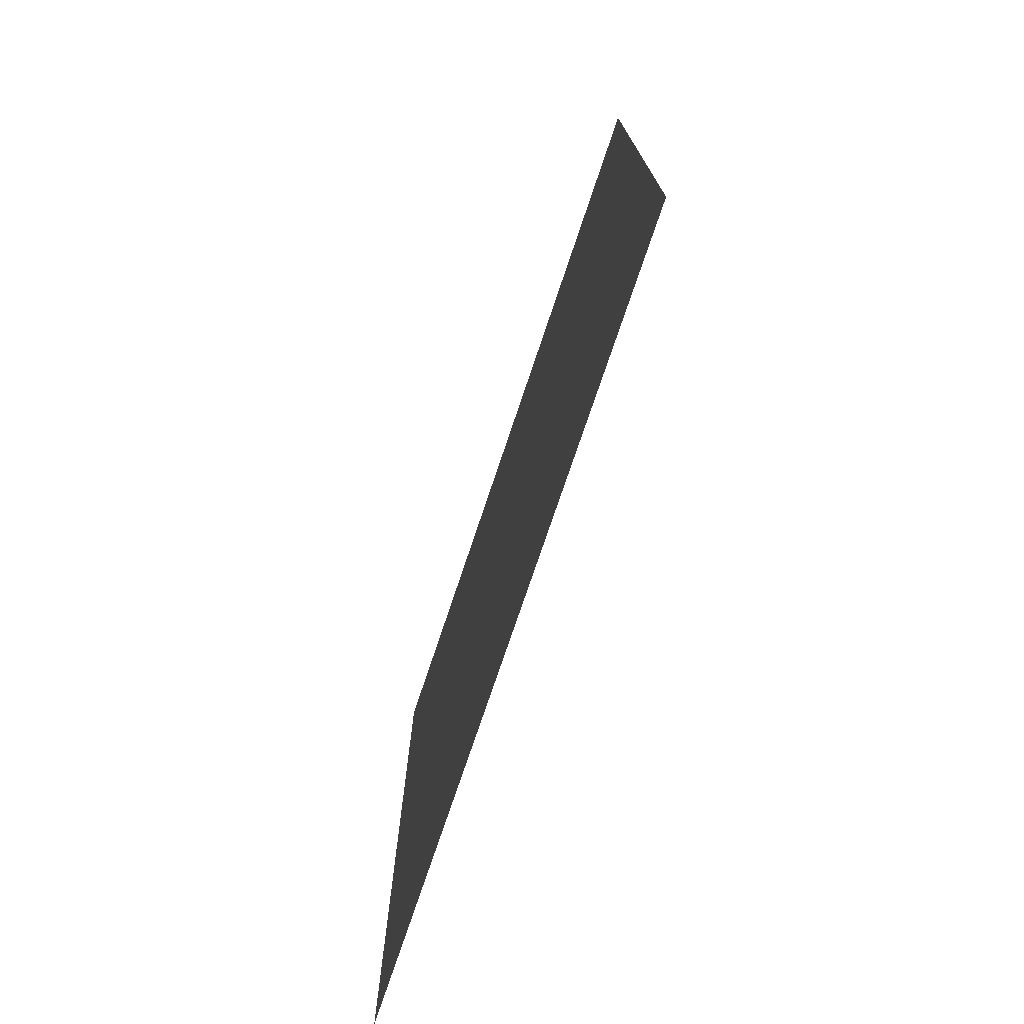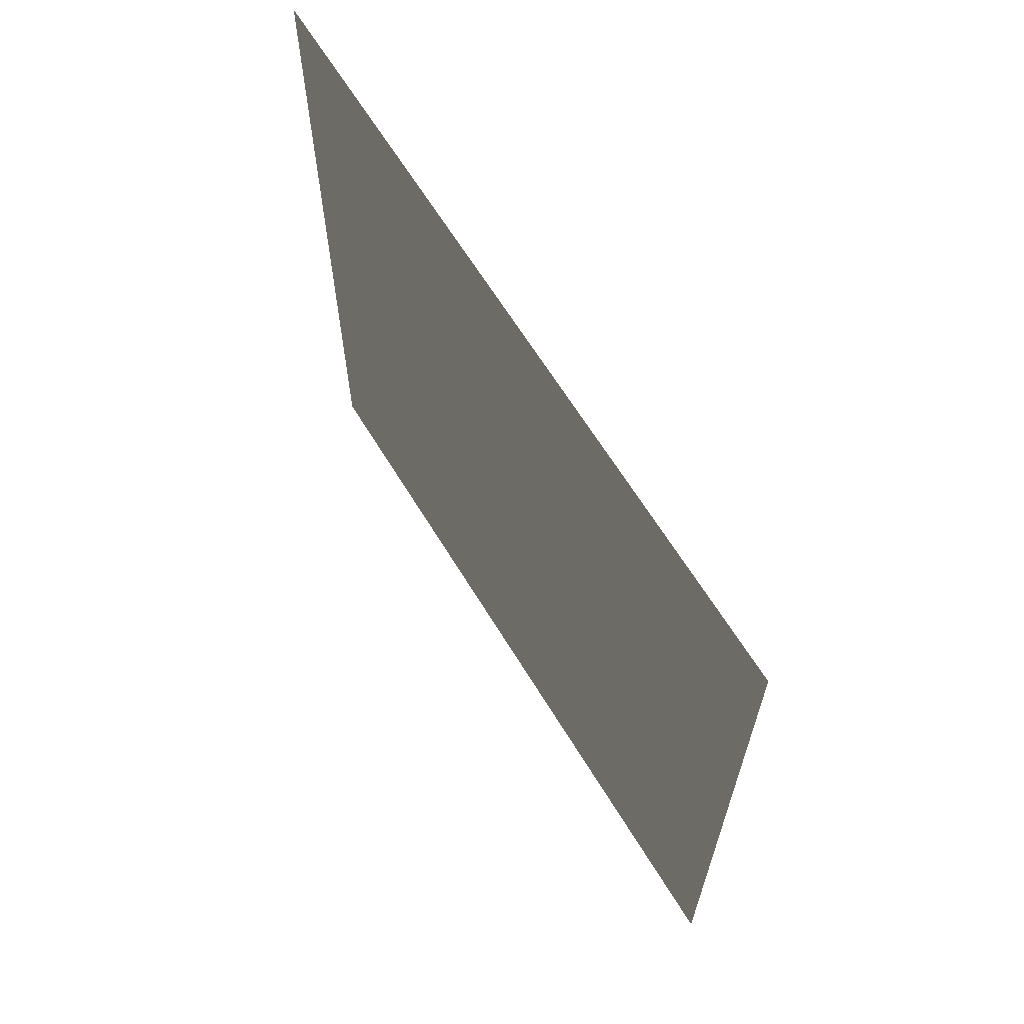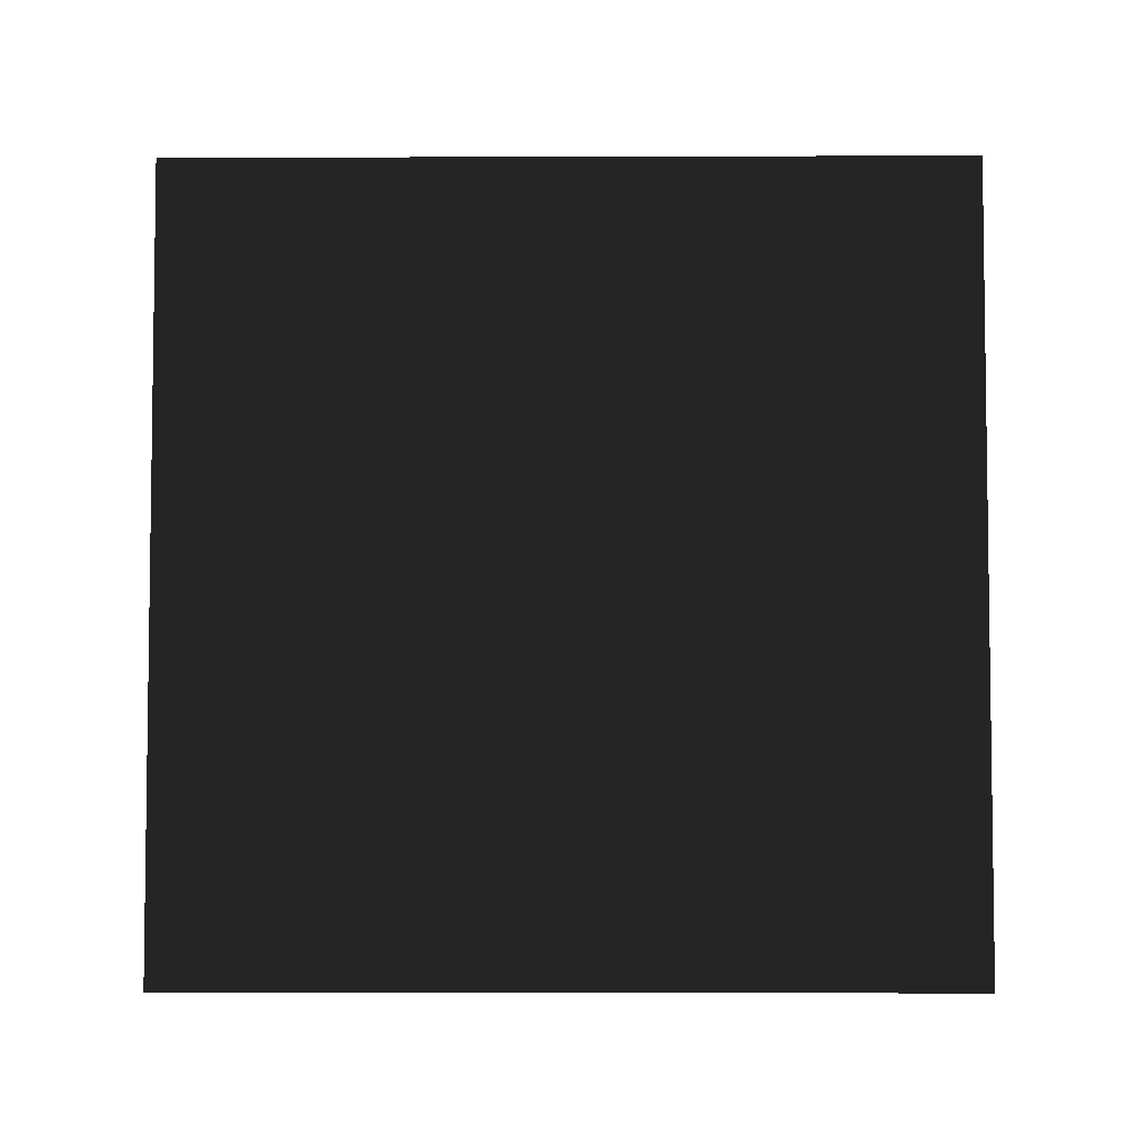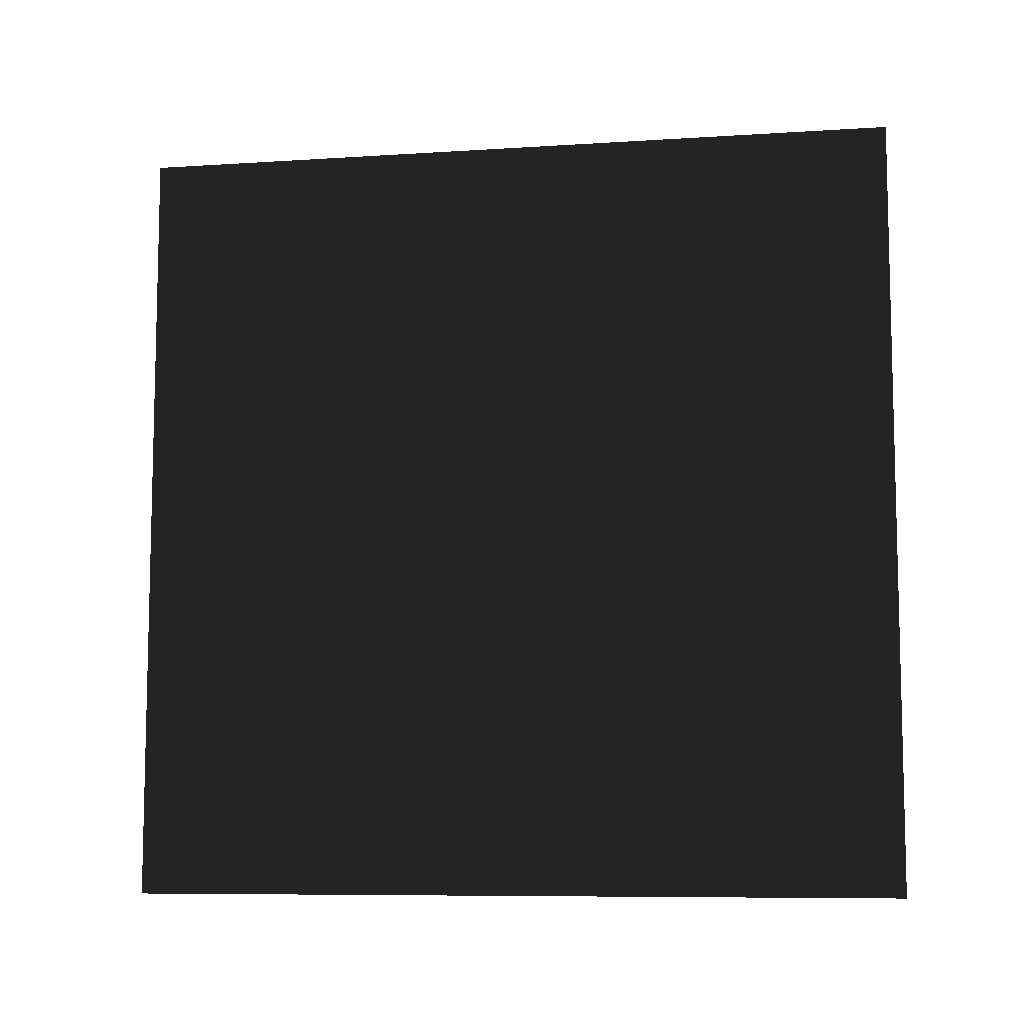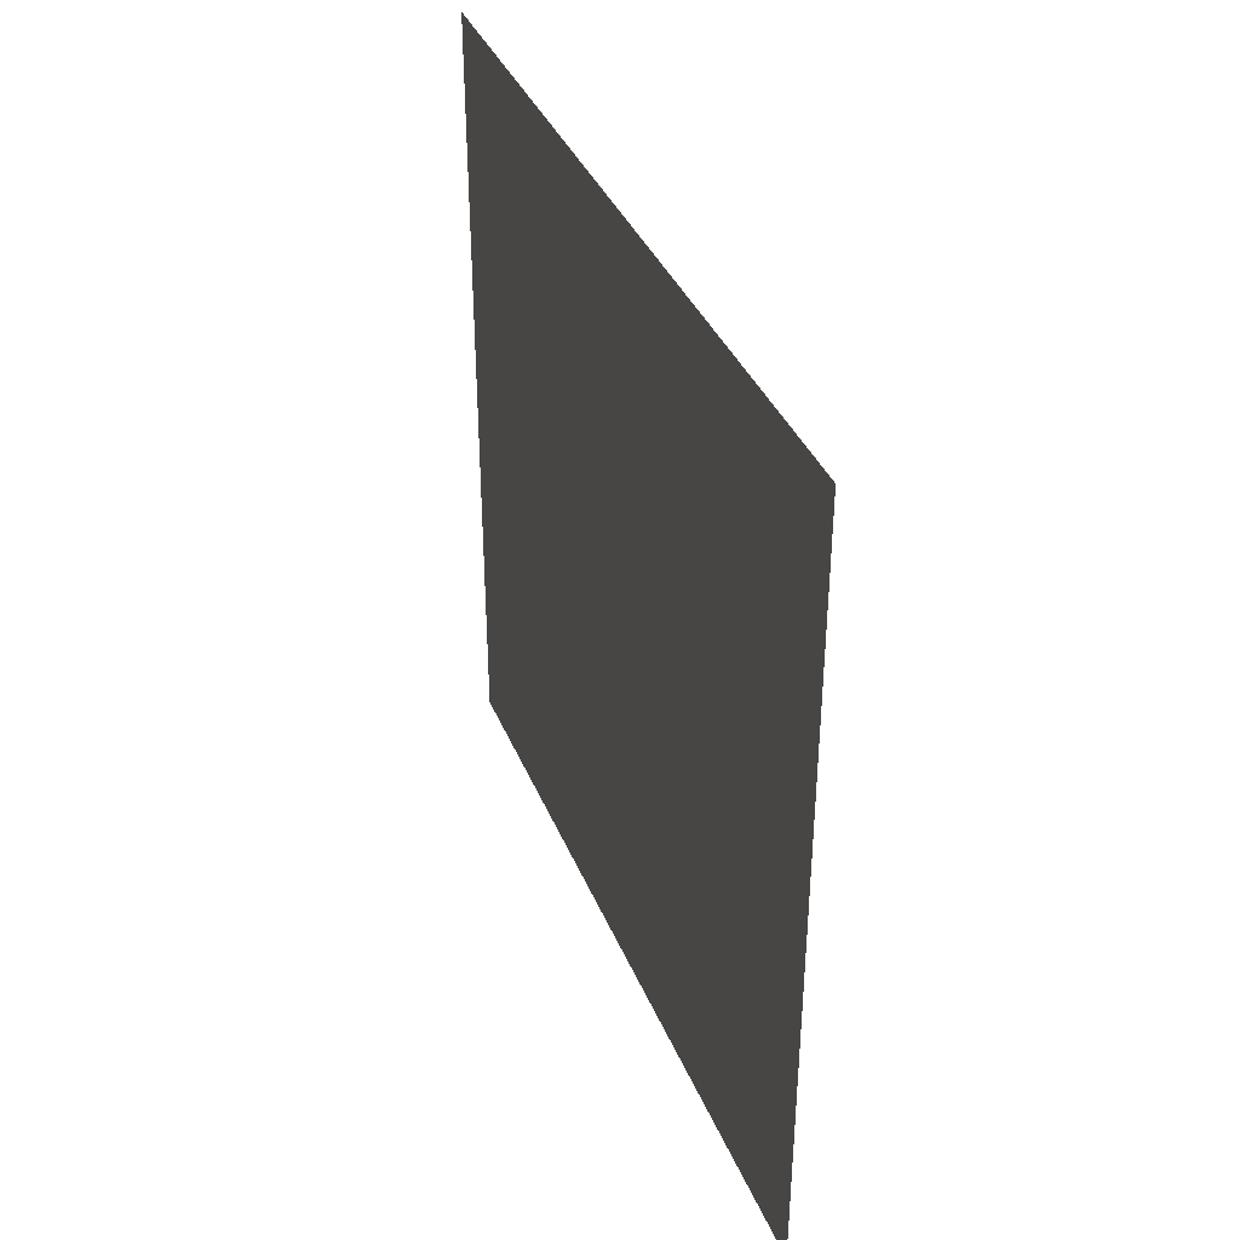
<metadata>
{"format":"obj","ext":"obj","renderer":"f3d","projection":"perspective","resolution":1024,"background":"white","views":[{"elev":-74.6,"azim":-18.5,"up":"+Y"},{"elev":64.7,"azim":-31.4,"up":"+Z"},{"elev":-4.7,"azim":90.6,"up":"+Z"},{"elev":-8.4,"azim":-80.0,"up":"+Y"},{"elev":37.5,"azim":-20.8,"up":"+Y"}]}
</metadata>
<code>
v 0.5 -0.5 0.5
v 0.5 -0.5 -0.5
v 0.5 0.5 0.5
v 0.5 0.5 -0.5
f 3 2 1
f 4 2 3

</code>
